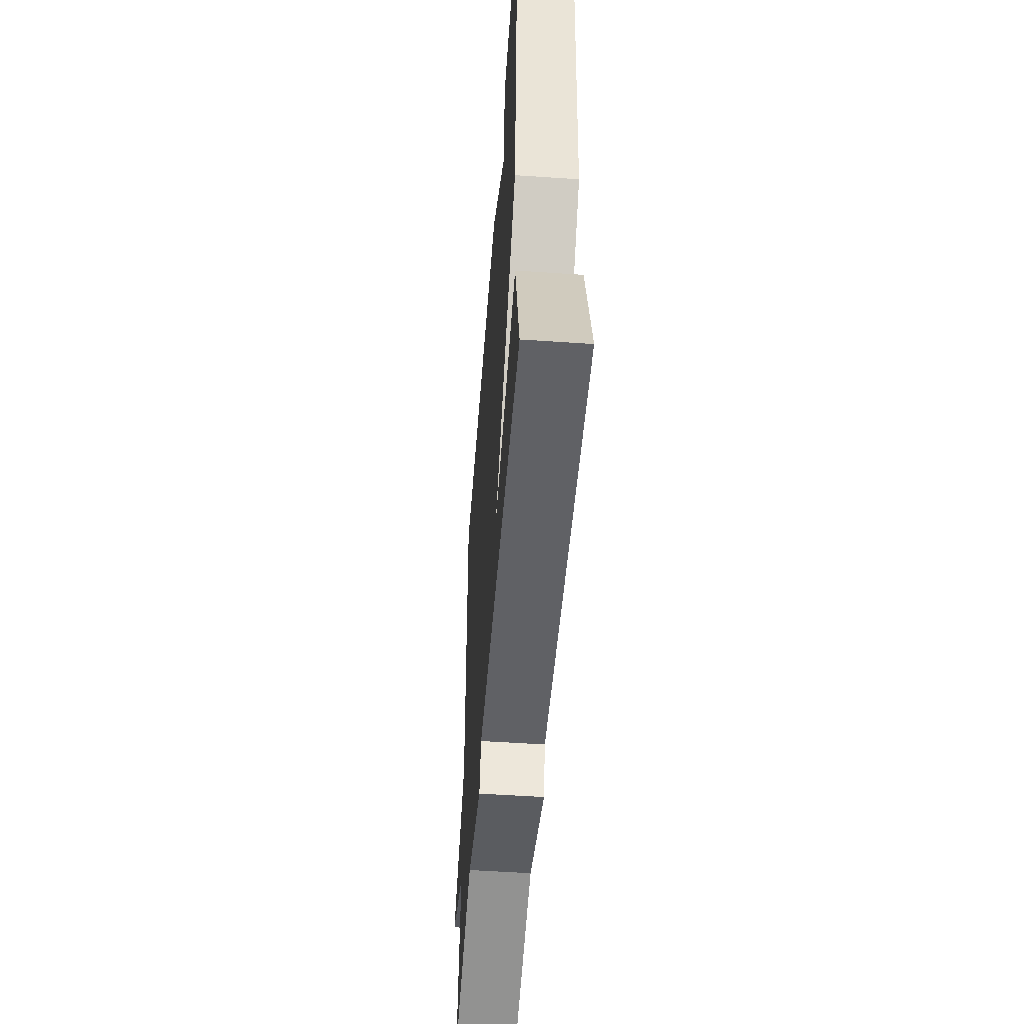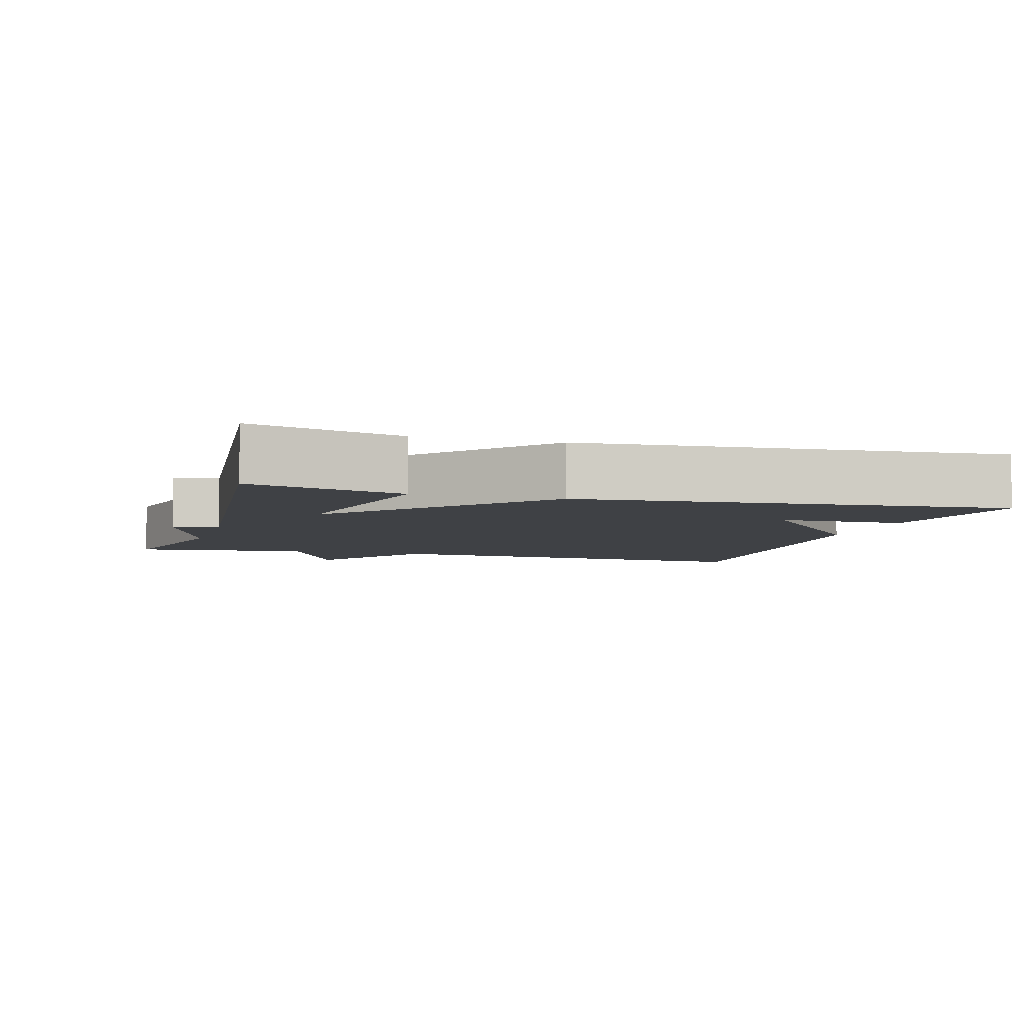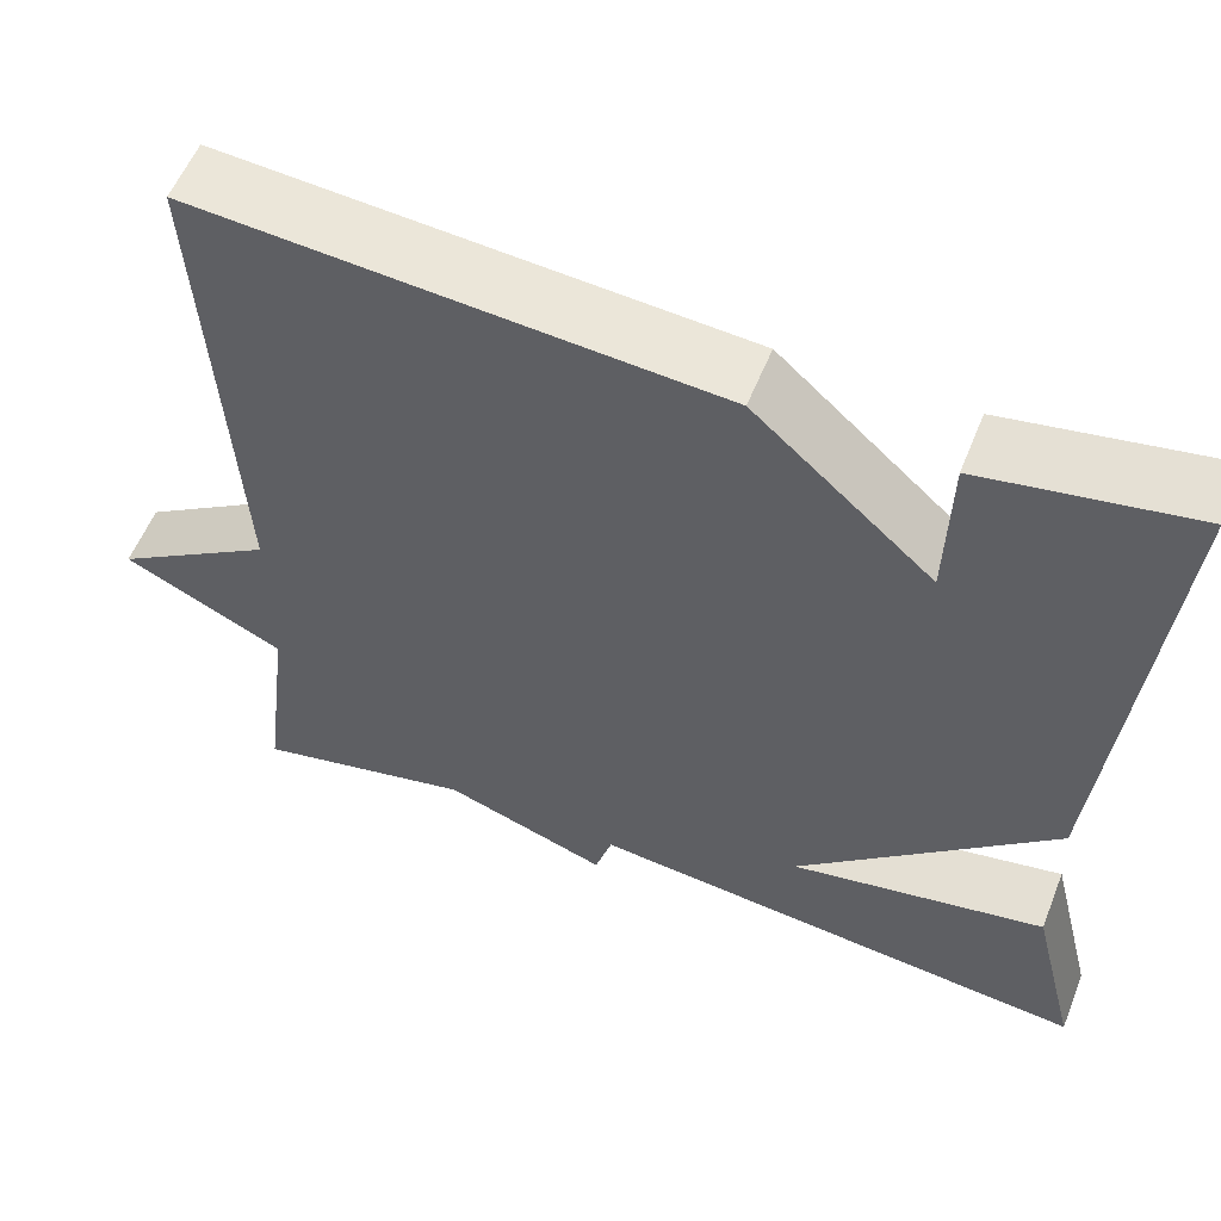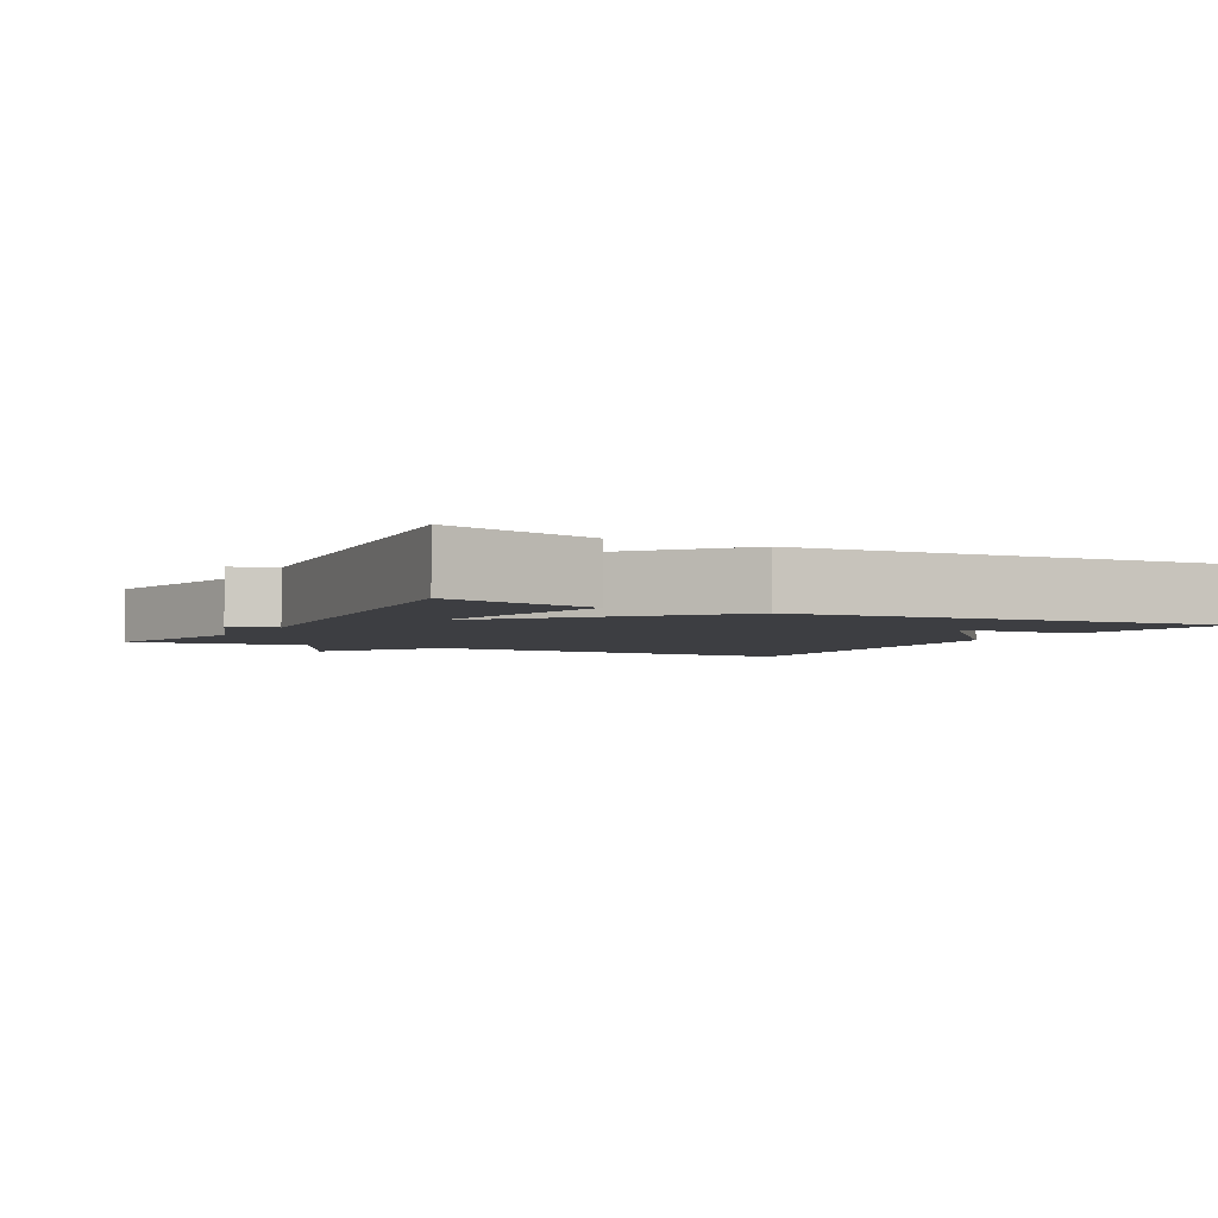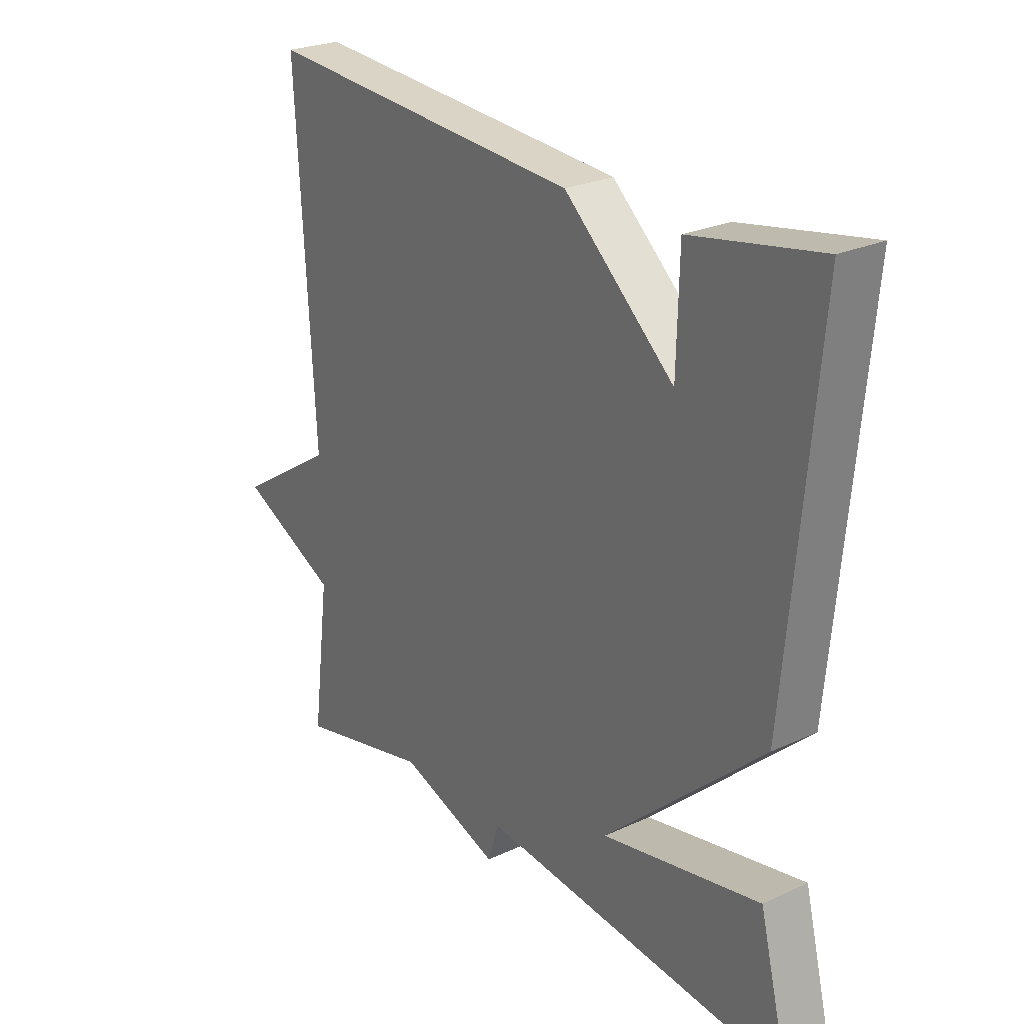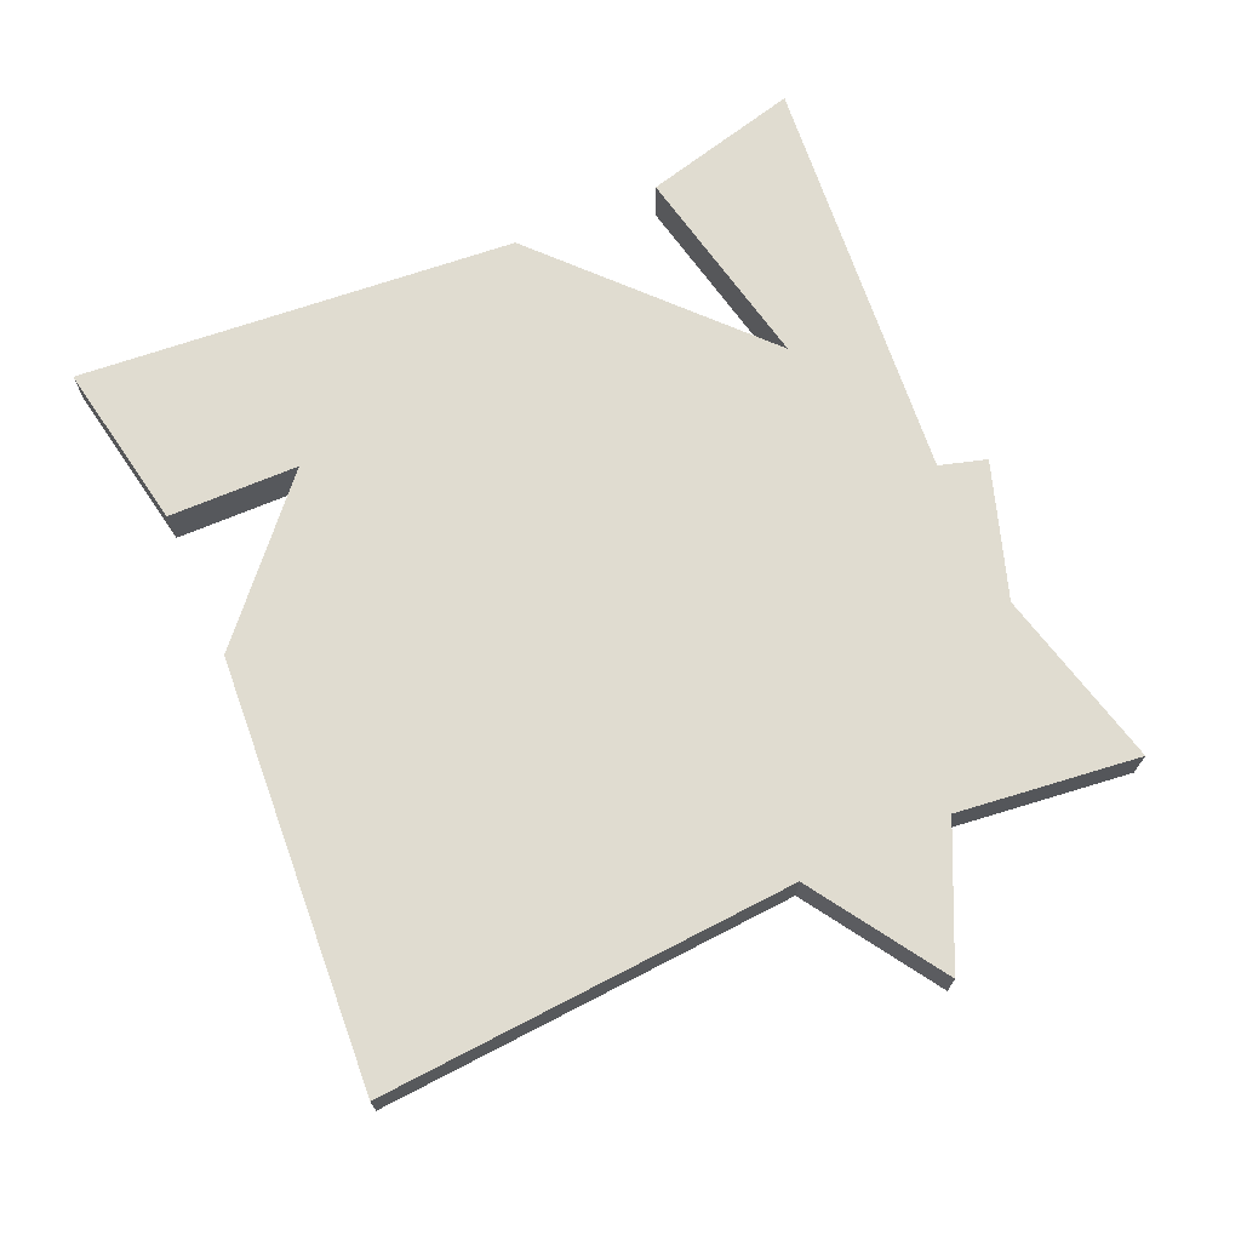
<metadata>
{"format":"obj","ext":"obj","renderer":"f3d","projection":"perspective","resolution":1024,"background":"white","views":[{"elev":-53.1,"azim":-94.2,"up":"+Z"},{"elev":-5.6,"azim":-106.5,"up":"+Y"},{"elev":56.6,"azim":-158.3,"up":"+Z"},{"elev":-3.5,"azim":-118.1,"up":"+Y"},{"elev":25.2,"azim":-126.8,"up":"+Z"},{"elev":69.7,"azim":65.8,"up":"+Y"}]}
</metadata>
<code>
v -0.5 0.07 0.5
v -0.271 0.07 0.459
v -0.267 0.07 0.284
v -0.071 0.07 0.459
v 0.5 0.07 0.5
v 0.469 0.07 -0.056
v 0.647 0.07 -0.17
v 0.469 0.07 -0.256
v 0.5 0.07 -0.5
v 0.259 0.07 -0.444
v 0.078 0.07 -0.507
v 0.059 0.07 -0.444
v -0.5 0.07 -0.5
v -0.447 0.07 -0.288
v -0.164 0.07 -0.344
v -0.447 0.07 -0.088
v -0.5 0 0.5
v -0.271 0 0.459
v -0.267 0 0.284
v -0.071 0 0.459
v 0.5 0 0.5
v 0.469 0 -0.056
v 0.647 0 -0.17
v 0.469 0 -0.256
v 0.5 0 -0.5
v 0.259 0 -0.444
v 0.078 0 -0.507
v 0.059 0 -0.444
v -0.5 0 -0.5
v -0.447 0 -0.288
v -0.164 0 -0.344
v -0.447 0 -0.088
f 15 16 1
f 12 13 14 15
f 12 15 1
f 10 11 12
f 10 12 1
f 8 9 10
f 6 7 8
f 6 8 10
f 5 6 10
f 4 5 10
f 3 4 10
f 1 2 3
f 1 3 10
f 17 32 31
f 31 30 29 28
f 17 31 28
f 28 27 26
f 17 28 26
f 26 25 24
f 24 23 22
f 26 24 22
f 26 22 21
f 26 21 20
f 26 20 19
f 19 18 17
f 26 19 17
f 1 17 18 2
f 2 18 19 3
f 3 19 20 4
f 4 20 21 5
f 5 21 22 6
f 6 22 23 7
f 7 23 24 8
f 8 24 25 9
f 9 25 26 10
f 10 26 27 11
f 11 27 28 12
f 12 28 29 13
f 13 29 30 14
f 14 30 31 15
f 15 31 32 16
f 16 32 17 1

</code>
